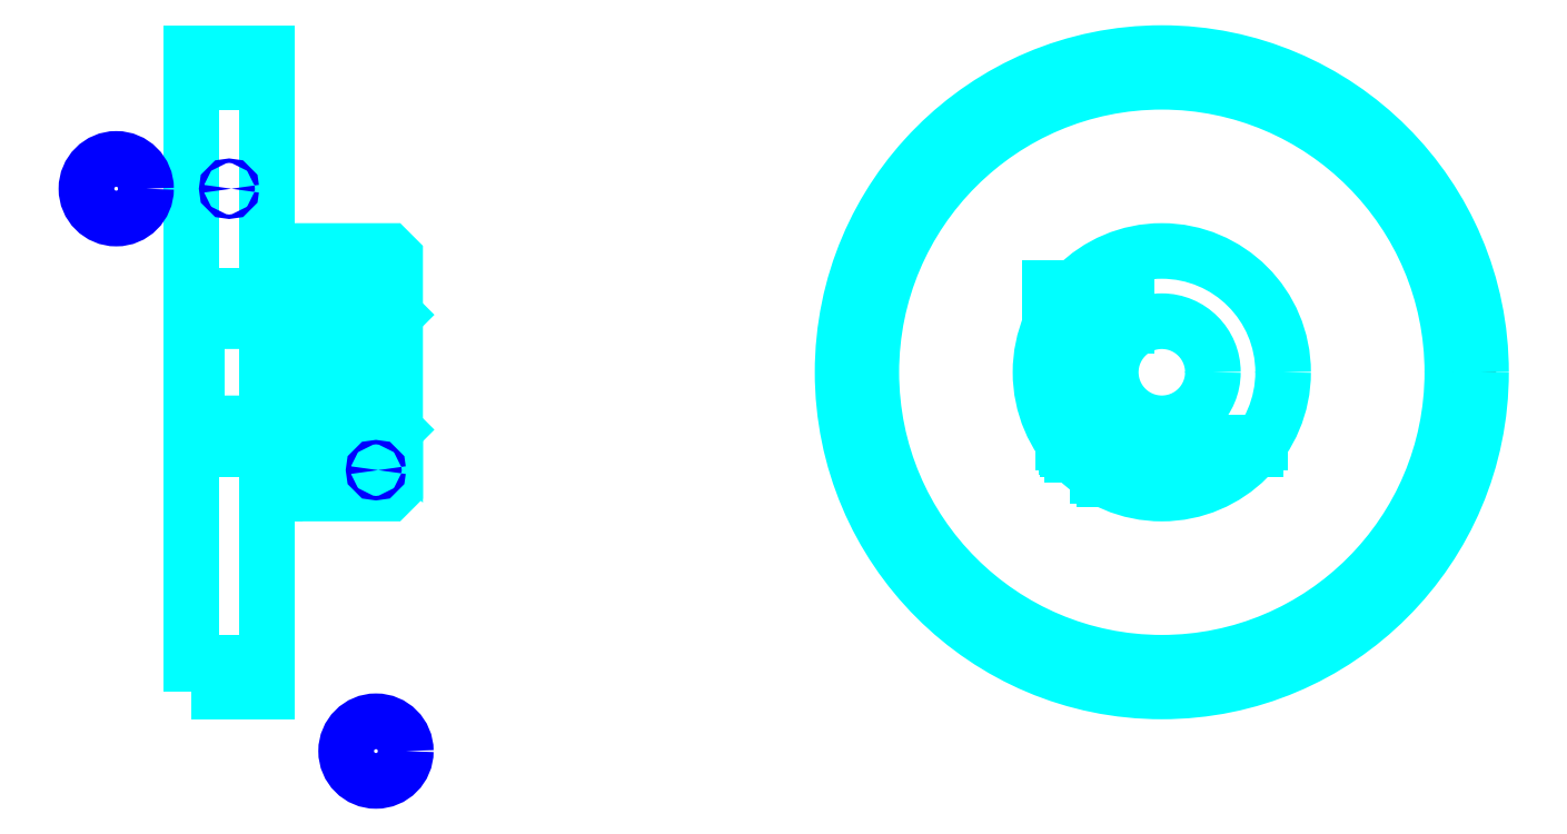
<metadata>
{"format":"dxf","ext":"dxf","renderer":"ezdxf+matplotlib","layout":"modelspace","background":"white","min_lineweight":24,"dpi":150}
</metadata>
<code>
0
SECTION
2
ENTITIES
0
CIRCLE
8
DASHDOT
10
111.1
20
48.19
30
0
40
24
0
LINE
8
HIDDEN
10
48.04
20
51.8
30
0
11
48.04
21
41.09
31
0
0
LINE
8
HIDDEN
10
47.54
20
51.8
30
0
11
47.54
21
40.11
31
0
0
LINE
8
HIDDEN
10
45.54
20
51.8
30
0
11
45.54
21
40.11
31
0
0
LINE
8
HIDDEN
10
45.04
20
51.8
30
0
11
45.04
21
41.09
31
0
0
POLYLINE
8
HIDDEN
66
1
10
0
20
0
30
0
70
2
0
VERTEX
8
HIDDEN
10
108.3
20
57.28
30
0
70
0
0
VERTEX
8
HIDDEN
10
108.3
20
51.8
30
0
70
0
0
VERTEX
8
HIDDEN
10
102.3
20
51.8
30
0
70
0
0
SEQEND
8
0
0
LINE
8
HIDDEN
10
106.6
20
51.8
30
0
11
106.6
21
39.82
31
0
0
LINE
8
HIDDEN
10
106.1
20
51.8
30
0
11
106.1
21
40.11
31
0
0
LINE
8
HIDDEN
10
104.1
20
51.8
30
0
11
104.1
21
41.76
31
0
0
LINE
8
HIDDEN
10
103.6
20
51.8
30
0
11
103.6
21
42.35
31
0
0
LINE
8
0
10
43.8
20
51.8
30
0
11
49.29
21
51.8
31
0
0
ARC
8
0
10
47.92
20
54.17
30
0
40
2.742
50
300
51
60
0
ARC
8
0
10
45.17
20
54.17
30
0
40
2.742
50
120
51
240
0
ARC
8
0
10
46.54
20
51.8
30
0
40
5.483
50
60
51
120
0
LINE
8
0
10
48.04
20
40.85
30
0
11
48.04
21
41.32
31
0
0
LINE
8
0
10
45.04
20
40.85
30
0
11
45.04
21
41.32
31
0
0
ARC
8
0
10
46.54
20
41.32
30
0
40
1.5
50
180
51
0
0
ARC
8
0
10
46.54
20
40.85
30
0
40
1.5
50
0
51
180
0
LINE
8
0
10
103.7
20
42.19
30
0
11
118.5
21
42.19
31
0
0
LINE
8
0
10
103.4
20
42.64
30
0
11
118.8
21
42.64
31
0
0
CIRCLE
8
0
10
111.1
20
48.19
30
0
40
22.75
0
CIRCLE
8
0
10
111.1
20
48.19
30
0
40
25
0
CIRCLE
8
0
10
111.1
20
48.19
30
0
40
9.5
0
CIRCLE
8
0
10
111.1
20
48.19
30
0
40
4
0
LINE
8
0
10
35.04
20
70.94
30
0
11
41.04
21
70.94
31
0
0
LINE
8
0
10
35.04
20
25.44
30
0
11
41.04
21
25.44
31
0
0
POLYLINE
8
HIDDEN
66
1
10
0
20
0
30
0
70
2
0
VERTEX
8
HIDDEN
10
107.8
20
51.8
30
0
70
0
0
VERTEX
8
HIDDEN
10
107.8
20
54.8
30
0
70
0
0
VERTEX
8
HIDDEN
10
102.3
20
54.8
30
0
70
0
0
VERTEX
8
HIDDEN
10
102.3
20
51.8
30
0
70
0
0
SEQEND
8
0
0
POLYLINE
8
0
66
1
10
0
20
0
30
0
70
2
0
VERTEX
8
0
10
43.79
20
51.8
30
0
70
0
0
VERTEX
8
0
10
49.29
20
51.8
30
0
70
0
0
VERTEX
8
0
10
49.29
20
54.8
30
0
70
0
0
VERTEX
8
0
10
43.79
20
54.8
30
0
70
0
0
VERTEX
8
0
10
43.79
20
51.8
30
0
70
0
0
SEQEND
8
0
0
POLYLINE
8
0
66
1
10
0
20
0
30
0
70
2
0
VERTEX
8
0
10
41.98
20
38.69
30
0
70
0
0
VERTEX
8
0
10
50.54
20
38.69
30
0
70
0
0
VERTEX
8
0
10
51.04
20
39.19
30
0
70
0
0
VERTEX
8
0
10
51.04
20
42.19
30
0
70
0
0
VERTEX
8
0
10
41.98
20
49.79
30
0
70
0
0
VERTEX
8
0
10
41.98
20
38.69
30
0
70
0
0
SEQEND
8
0
0
POLYLINE
8
0
66
1
10
0
20
0
30
0
70
2
0
VERTEX
8
0
10
41.04
20
38.69
30
0
70
0
0
VERTEX
8
0
10
41.63
20
38.69
30
0
70
0
0
VERTEX
8
0
10
41.63
20
54.19
30
0
70
0
0
VERTEX
8
0
10
41.98
20
54.19
30
0
70
0
0
VERTEX
8
0
10
41.98
20
50.25
30
0
70
0
0
VERTEX
8
0
10
51.04
20
42.64
30
0
70
0
0
VERTEX
8
0
10
51.04
20
57.19
30
0
70
0
0
VERTEX
8
0
10
50.54
20
57.69
30
0
70
0
0
VERTEX
8
0
10
41.04
20
57.69
30
0
70
0
0
SEQEND
8
0
0
POLYLINE
8
0
66
1
10
0
20
0
30
0
70
2
0
VERTEX
8
0
10
35.04
20
23.19
30
0
70
0
0
VERTEX
8
0
10
35.04
20
23.19
30
0
70
0
0
VERTEX
8
0
10
41.04
20
23.19
30
0
70
0
0
VERTEX
8
0
10
41.04
20
23.19
30
0
70
0
0
VERTEX
8
0
10
41.04
20
73.19
30
0
70
0
0
VERTEX
8
0
10
41.04
20
73.19
30
0
70
0
0
VERTEX
8
0
10
35.04
20
73.19
30
0
70
0
0
VERTEX
8
0
10
35.04
20
73.19
30
0
70
0
0
VERTEX
8
0
10
35.04
20
23.19
30
0
70
0
0
SEQEND
8
0
0
POLYLINE
8
HIDDEN
66
1
10
0
20
0
30
0
70
2
0
VERTEX
8
HIDDEN
10
35.04
20
43.69
30
0
70
0
0
VERTEX
8
HIDDEN
10
35.54
20
44.19
30
0
70
0
0
VERTEX
8
HIDDEN
10
50.54
20
44.19
30
0
70
0
0
VERTEX
8
HIDDEN
10
50.54
20
52.19
30
0
70
0
0
VERTEX
8
HIDDEN
10
35.54
20
52.19
30
0
70
0
0
VERTEX
8
HIDDEN
10
35.04
20
52.69
30
0
70
0
0
SEQEND
8
0
0
LINE
8
HIDDEN
10
35.54
20
52.19
30
0
11
35.54
21
44.19
31
0
0
LINE
8
HIDDEN
10
51.04
20
52.69
30
0
11
50.54
21
52.19
31
0
0
LINE
8
HIDDEN
10
51.04
20
43.69
30
0
11
50.54
21
44.19
31
0
0
CIRCLE
8
0
10
38.04
20
62.56
30
0
40
0.1752
0
CIRCLE
8
0
10
29.2
20
62.56
30
0
40
2.336
0
CIRCLE
8
0
10
49.54
20
40.52
30
0
40
0.1752
0
CIRCLE
8
0
10
49.54
20
18.51
30
0
40
2.336
0
LINE
8
HIDDEN
10
35.04
20
42.19
30
0
11
41.04
21
42.19
31
0
0
LINE
8
HIDDEN
10
35.04
20
54.19
30
0
11
41.04
21
54.19
31
0
0
ENDSEC
0
EOF

</code>
